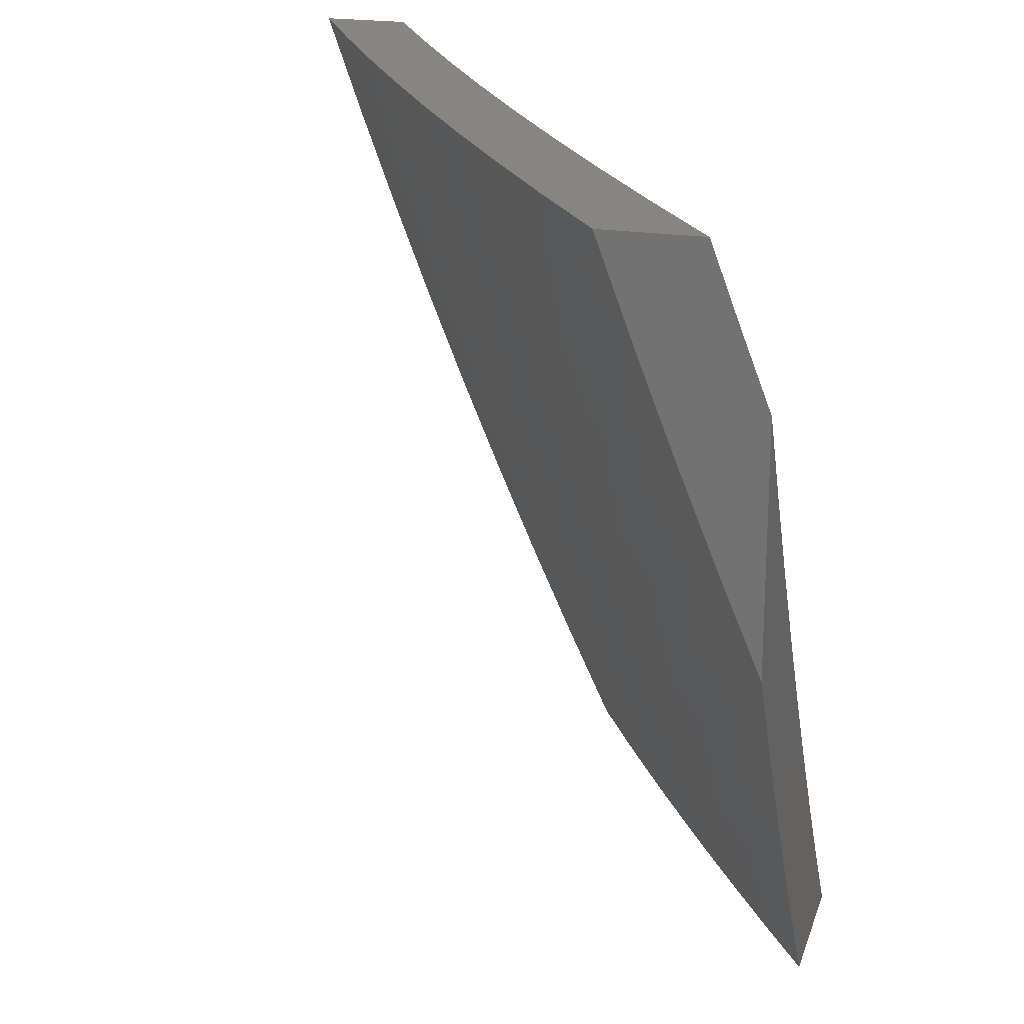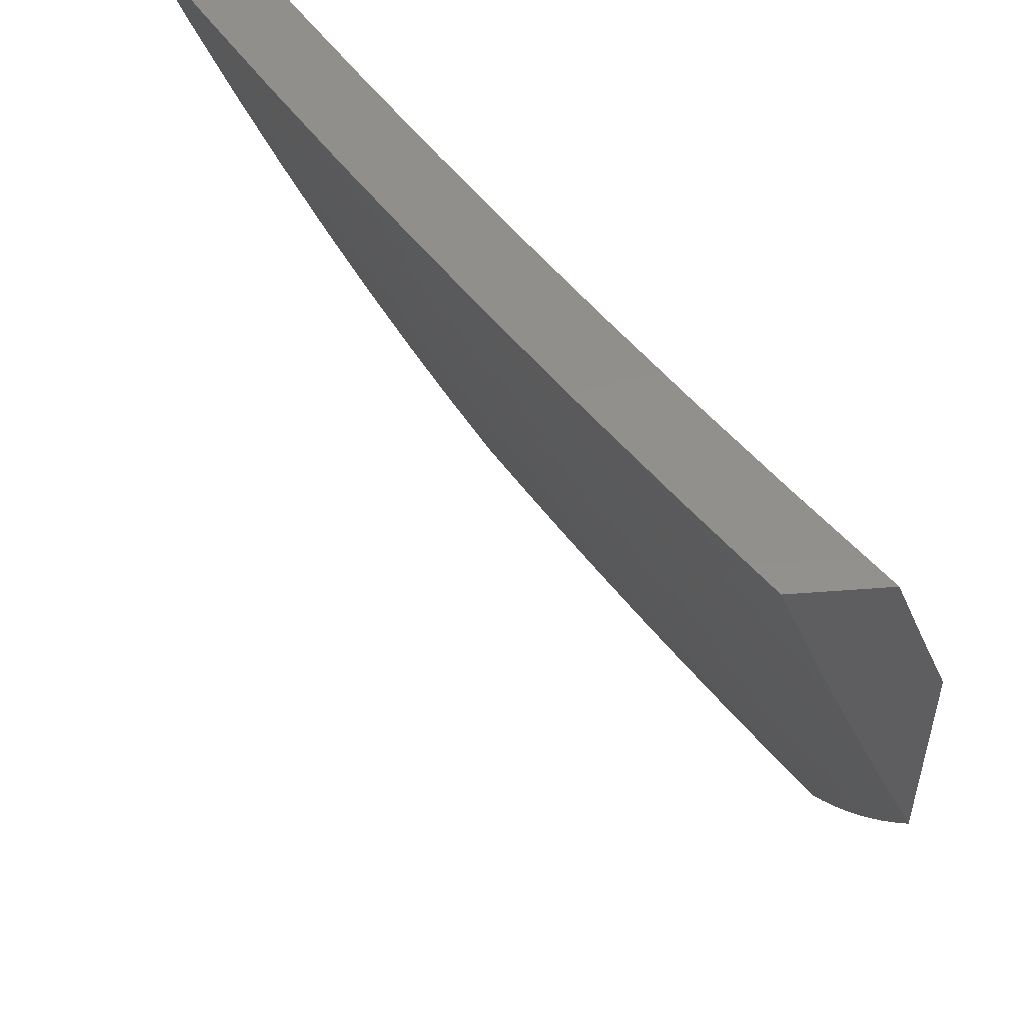
<metadata>
{"format":"stl","ext":"stl","renderer":"f3d","projection":"perspective","resolution":1024,"background":"white","views":[{"elev":21.1,"azim":105.4,"up":"+Y"},{"elev":52.7,"azim":85.3,"up":"+Y"}]}
</metadata>
<code>
# stl→obj: 371 verts, 738 faces
v 5.939 -3.281 9
v 5.939 -3.165 9.046
v 6 -3.174 9
v 5.981 -3.088 9.046
v 6 -3.087 9.034
v 6 -3 9.066
v 5.93 -3.062 9.092
v 5.879 -3 9.15
v 5.878 -3.035 9.138
v 5.826 -3.008 9.183
v 5.785 -3.083 9.183
v 5.757 -3 9.233
v 5.734 -3.056 9.227
v 5.682 -3.028 9.272
v 5.64 -3.101 9.272
v 5.633 -3 9.313
v 5.588 -3.073 9.316
v 5.536 -3.044 9.359
v 5.495 -3.115 9.359
v 5.443 -3.086 9.402
v 5.401 -3.156 9.402
v 5.349 -3.126 9.444
v 5.306 -3.195 9.444
v 5.255 -3.164 9.486
v 5.211 -3.232 9.486
v 5.16 -3.201 9.528
v 5.116 -3.268 9.528
v 5.065 -3.235 9.569
v 5.021 -3.301 9.569
v 5 -3.254 9.598
v 5 -3.381 9.55
v 5.071 -3.334 9.528
v 5.025 -3.4 9.528
v 5.121 -3.367 9.486
v 5.075 -3.433 9.486
v 5.171 -3.4 9.444
v 5.124 -3.467 9.444
v 5.221 -3.433 9.402
v 5.174 -3.501 9.402
v 5.271 -3.465 9.359
v 5.223 -3.534 9.359
v 5.32 -3.498 9.316
v 5.272 -3.567 9.316
v 5.37 -3.53 9.272
v 5.321 -3.6 9.272
v 5.419 -3.563 9.227
v 5.37 -3.633 9.227
v 5.468 -3.595 9.183
v 5.418 -3.666 9.183
v 5.516 -3.627 9.138
v 5.466 -3.698 9.138
v 5.565 -3.658 9.092
v 5.514 -3.731 9.092
v 5.613 -3.69 9.046
v 5.562 -3.763 9.046
v 5.605 -3.801 9
v 5.51 -3.835 9.046
v 5.533 -3.901 9
v 5.457 -3.907 9.046
v 5.458 -4 9
v 5.403 -3.978 9.046
v 5.345 -4 9.072
v 5.356 -3.944 9.092
v 5.256 -3.979 9.138
v 5.31 -3.91 9.138
v 5.209 -3.944 9.183
v 5.263 -3.875 9.183
v 5.163 -3.909 9.227
v 5.216 -3.841 9.227
v 5.116 -3.873 9.272
v 5.169 -3.806 9.272
v 5.069 -3.838 9.316
v 5.121 -3.771 9.316
v 5.022 -3.802 9.359
v 5.074 -3.736 9.359
v 5 -3.755 9.393
v 5.026 -3.701 9.402
v 5 -3.631 9.447
v 5.076 -3.635 9.402
v 5.028 -3.6 9.444
v 5.125 -3.568 9.402
v 5.076 -3.534 9.444
v 5.876 -3.388 9
v 5.851 -3.317 9.046
v 5.896 -3.241 9.046
v 5.845 -3.214 9.092
v 5.888 -3.138 9.092
v 5.794 -3.186 9.138
v 5.837 -3.111 9.138
v 5.743 -3.158 9.183
v 5.692 -3.129 9.227
v 5.806 -3.393 9.046
v 5.811 -3.493 9
v 5.759 -3.468 9.046
v 5.711 -3.543 9.046
v 5.662 -3.512 9.092
v 5.614 -3.586 9.092
v 5.565 -3.554 9.138
v 5.745 -3.597 9
v 5.663 -3.617 9.046
v 5.676 -3.7 9
v 5.231 -4 9.143
v 5.116 -4 9.212
v 5.109 -3.976 9.227
v 5 -4 9.279
v 5.062 -3.94 9.272
v 5.016 -3.904 9.316
v 5 -3.878 9.337
v 5 -3.506 9.499
v 5.027 -3.5 9.486
v 5.014 -3.202 9.61
v 5 -3.128 9.645
v 5.057 -3.137 9.61
v 5.006 -3.105 9.65
v 5.099 -3.071 9.61
v 5.047 -3.039 9.65
v 5.129 -3 9.618
v 5 -3 9.69
v 5.141 -3.004 9.61
v 5.256 -3 9.545
v 5.193 -3.035 9.569
v 5.245 -3.065 9.528
v 5.151 -3.102 9.569
v 5.203 -3.133 9.528
v 5.109 -3.169 9.569
v 5.339 -3.027 9.486
v 5.383 -3 9.469
v 5.391 -3.057 9.444
v 5.484 -3.015 9.402
v 5.509 -3 9.392
v 5.801 -3.289 9.092
v 5.756 -3.364 9.092
v 5.71 -3.438 9.092
v 5.75 -3.26 9.138
v 5.706 -3.335 9.138
v 5.66 -3.408 9.138
v 5.613 -3.482 9.138
v 5.7 -3.232 9.183
v 5.655 -3.305 9.183
v 5.61 -3.378 9.183
v 5.564 -3.451 9.183
v 5.516 -3.523 9.183
v 5.649 -3.203 9.227
v 5.605 -3.276 9.227
v 5.56 -3.348 9.227
v 5.514 -3.42 9.227
v 5.467 -3.492 9.227
v 5.598 -3.174 9.272
v 5.554 -3.246 9.272
v 5.51 -3.318 9.272
v 5.464 -3.389 9.272
v 5.417 -3.46 9.272
v 5.546 -3.145 9.316
v 5.503 -3.216 9.316
v 5.459 -3.287 9.316
v 5.414 -3.358 9.316
v 5.368 -3.428 9.316
v 5.452 -3.186 9.359
v 5.357 -3.226 9.402
v 5.262 -3.264 9.444
v 5.167 -3.3 9.486
v 5.297 -3.096 9.486
v 5.408 -3.257 9.359
v 5.363 -3.327 9.359
v 5.318 -3.396 9.359
v 5.313 -3.295 9.402
v 5.217 -3.332 9.444
v 5.268 -3.364 9.402
v 5.463 -3.802 9.092
v 5.41 -3.874 9.092
v 5.415 -3.769 9.138
v 5.363 -3.84 9.138
v 5.367 -3.736 9.183
v 5.316 -3.806 9.183
v 5.319 -3.703 9.227
v 5.268 -3.772 9.227
v 5.271 -3.669 9.272
v 5.22 -3.738 9.272
v 5.223 -3.636 9.316
v 5.173 -3.704 9.316
v 5.174 -3.602 9.359
v 5.124 -3.669 9.359
v 5.684 -3.934 9
v 5.62 -3.912 9.054
v 5.636 -4 9
v 5.565 -3.985 9.054
v 5.558 -4 9.051
v 5.512 -3.947 9.107
v 5.48 -4 9.102
v 5.458 -3.908 9.16
v 5.404 -3.979 9.16
v 5.404 -3.869 9.213
v 5.35 -3.94 9.213
v 5.349 -3.83 9.265
v 5.296 -3.9 9.265
v 5.294 -3.791 9.316
v 5.242 -3.86 9.316
v 5.239 -3.751 9.367
v 5.188 -3.82 9.367
v 5.184 -3.712 9.417
v 5.133 -3.779 9.417
v 5.129 -3.672 9.466
v 5.078 -3.739 9.466
v 5.073 -3.632 9.515
v 5.023 -3.698 9.515
v 5 -3.631 9.557
v 5 -3.754 9.503
v 5.673 -3.838 9.054
v 5.732 -3.868 9
v 5.724 -3.764 9.054
v 5.779 -3.801 9
v 5.825 -3.733 9
v 5.775 -3.689 9.054
v 5.87 -3.665 9
v 5.825 -3.613 9.054
v 5.914 -3.596 9
v 5.874 -3.537 9.054
v 5.957 -3.527 9
v 5.921 -3.46 9.054
v 6 -3.457 9
v 5.968 -3.383 9.054
v 6 -3.344 9.048
v 5.91 -3.351 9.107
v 5.955 -3.274 9.107
v 5.897 -3.242 9.16
v 5.94 -3.166 9.16
v 5.881 -3.134 9.213
v 5.923 -3.058 9.213
v 5.863 -3.027 9.265
v 5.879 -3 9.264
v 5.756 -3 9.345
v 6 -3.23 9.094
v 5.999 -3.197 9.107
v 6 -3.115 9.138
v 5.982 -3.089 9.16
v 6 -3 9.181
v 5.633 -3 9.425
v 5.702 -3.039 9.367
v 5.762 -3.071 9.316
v 5.822 -3.103 9.265
v 5.838 -3.21 9.213
v 5.852 -3.318 9.16
v 5.864 -3.427 9.107
v 5.508 -3 9.503
v 5.541 -3.046 9.466
v 5.601 -3.079 9.417
v 5.642 -3.007 9.417
v 5.661 -3.112 9.367
v 5.72 -3.145 9.316
v 5.779 -3.177 9.265
v 5.481 -3.013 9.515
v 5.383 -3 9.579
v 5.379 -3.05 9.564
v 5.319 -3.016 9.612
v 5.337 -3.119 9.564
v 5.277 -3.084 9.612
v 5.294 -3.188 9.564
v 5.235 -3.152 9.612
v 5.251 -3.257 9.564
v 5.192 -3.22 9.612
v 5.206 -3.325 9.564
v 5.147 -3.288 9.612
v 5.16 -3.392 9.564
v 5.102 -3.354 9.612
v 5.113 -3.46 9.564
v 5.056 -3.421 9.612
v 5.065 -3.526 9.564
v 5.009 -3.486 9.612
v 5 -3.506 9.609
v 5 -3.38 9.658
v 5.256 -3 9.654
v 5.129 -3 9.726
v 5.157 -3.014 9.706
v 5.217 -3.049 9.659
v 5 -3 9.797
v 5.055 -3.044 9.752
v 5.116 -3.08 9.706
v 5.175 -3.117 9.659
v 5 -3.127 9.753
v 5.014 -3.11 9.752
v 5.073 -3.147 9.706
v 5.03 -3.213 9.706
v 5 -3.254 9.707
v 5.089 -3.25 9.659
v 5.044 -3.316 9.659
v 5.017 -3.592 9.564
v 5 -3.878 9.448
v 5.026 -3.805 9.466
v 5 -4 9.391
v 5.027 -3.913 9.417
v 5.08 -3.846 9.417
v 5.081 -3.954 9.367
v 5.081 -4 9.345
v 5.134 -3.996 9.316
v 5.162 -4 9.298
v 5.189 -3.928 9.316
v 5.242 -3.969 9.265
v 5.242 -4 9.25
v 5.322 -4 9.201
v 5.401 -4 9.152
v 5.565 -3.874 9.107
v 5.618 -3.801 9.107
v 5.669 -3.727 9.107
v 5.72 -3.653 9.107
v 5.769 -3.578 9.107
v 5.817 -3.503 9.107
v 5.511 -3.836 9.16
v 5.563 -3.764 9.16
v 5.614 -3.691 9.16
v 5.664 -3.617 9.16
v 5.712 -3.543 9.16
v 5.76 -3.469 9.16
v 5.807 -3.394 9.16
v 5.456 -3.798 9.213
v 5.508 -3.726 9.213
v 5.558 -3.654 9.213
v 5.607 -3.581 9.213
v 5.656 -3.508 9.213
v 5.703 -3.434 9.213
v 5.749 -3.36 9.213
v 5.794 -3.285 9.213
v 5.401 -3.76 9.265
v 5.452 -3.689 9.265
v 5.502 -3.617 9.265
v 5.551 -3.545 9.265
v 5.599 -3.473 9.265
v 5.645 -3.4 9.265
v 5.691 -3.326 9.265
v 5.736 -3.252 9.265
v 5.346 -3.721 9.316
v 5.396 -3.651 9.316
v 5.446 -3.58 9.316
v 5.494 -3.509 9.316
v 5.541 -3.437 9.316
v 5.588 -3.365 9.316
v 5.633 -3.292 9.316
v 5.677 -3.219 9.316
v 5.29 -3.683 9.367
v 5.34 -3.613 9.367
v 5.389 -3.543 9.367
v 5.437 -3.472 9.367
v 5.484 -3.401 9.367
v 5.53 -3.33 9.367
v 5.574 -3.258 9.367
v 5.618 -3.185 9.367
v 5.234 -3.644 9.417
v 5.284 -3.575 9.417
v 5.332 -3.506 9.417
v 5.38 -3.436 9.417
v 5.426 -3.365 9.417
v 5.471 -3.295 9.417
v 5.515 -3.223 9.417
v 5.559 -3.152 9.417
v 5.178 -3.605 9.466
v 5.227 -3.537 9.466
v 5.275 -3.468 9.466
v 5.322 -3.399 9.466
v 5.368 -3.329 9.466
v 5.413 -3.259 9.466
v 5.456 -3.189 9.466
v 5.499 -3.118 9.466
v 5.122 -3.565 9.515
v 5.17 -3.498 9.515
v 5.218 -3.43 9.515
v 5.264 -3.362 9.515
v 5.309 -3.293 9.515
v 5.354 -3.224 9.515
v 5.397 -3.154 9.515
v 5.439 -3.084 9.515
v 5.133 -3.184 9.659
v 5.135 -3.887 9.367
f 1 2 3
f 3 2 4
f 3 4 5
f 5 4 6
f 6 4 7
f 6 7 8
f 8 7 9
f 8 9 10
f 10 9 11
f 10 11 12
f 12 11 13
f 12 13 14
f 14 13 15
f 14 15 16
f 16 15 17
f 16 17 18
f 18 17 19
f 18 19 20
f 20 19 21
f 20 21 22
f 22 21 23
f 22 23 24
f 24 23 25
f 24 25 26
f 26 25 27
f 26 27 28
f 28 27 29
f 28 29 30
f 30 29 31
f 31 29 32
f 31 32 33
f 33 32 34
f 33 34 35
f 35 34 36
f 35 36 37
f 37 36 38
f 37 38 39
f 39 38 40
f 39 40 41
f 41 40 42
f 41 42 43
f 43 42 44
f 43 44 45
f 45 44 46
f 45 46 47
f 47 46 48
f 47 48 49
f 49 48 50
f 49 50 51
f 51 50 52
f 51 52 53
f 53 52 54
f 53 54 55
f 55 54 56
f 55 56 57
f 57 56 58
f 57 58 59
f 59 58 60
f 59 60 61
f 61 60 62
f 61 62 63
f 63 62 64
f 63 64 65
f 65 64 66
f 65 66 67
f 67 66 68
f 67 68 69
f 69 68 70
f 69 70 71
f 71 70 72
f 71 72 73
f 73 72 74
f 73 74 75
f 75 74 76
f 75 76 77
f 77 76 78
f 77 78 79
f 79 78 80
f 79 80 81
f 81 80 82
f 81 82 39
f 39 82 37
f 83 84 1
f 1 84 85
f 1 85 2
f 2 85 86
f 2 86 87
f 87 86 88
f 87 88 89
f 89 88 90
f 89 90 11
f 11 90 91
f 11 91 13
f 13 91 15
f 84 83 92
f 92 83 93
f 92 93 94
f 94 93 95
f 94 95 96
f 96 95 97
f 96 97 98
f 98 97 50
f 98 50 48
f 93 99 95
f 95 99 100
f 95 100 97
f 97 100 52
f 97 52 50
f 99 101 100
f 100 101 54
f 100 54 52
f 101 56 54
f 62 102 64
f 64 102 66
f 102 103 66
f 66 103 68
f 68 103 104
f 104 103 105
f 104 105 106
f 106 105 107
f 106 107 70
f 70 107 72
f 105 108 107
f 107 108 72
f 72 108 74
f 74 108 76
f 78 109 80
f 80 109 82
f 31 33 109
f 109 33 110
f 109 110 82
f 82 110 37
f 28 30 111
f 111 30 112
f 111 112 113
f 113 112 114
f 113 114 115
f 115 114 116
f 115 116 117
f 117 116 118
f 118 116 114
f 118 114 112
f 115 117 119
f 119 117 120
f 119 120 121
f 121 120 122
f 121 122 123
f 123 122 124
f 123 124 125
f 125 124 26
f 125 26 28
f 122 120 126
f 126 120 127
f 126 127 128
f 128 127 129
f 128 129 20
f 20 129 18
f 127 130 129
f 129 130 18
f 130 16 18
f 16 12 14
f 12 8 10
f 7 4 87
f 87 4 2
f 9 7 89
f 89 7 87
f 89 11 9
f 86 85 131
f 131 85 84
f 131 84 132
f 132 84 92
f 132 92 133
f 133 92 94
f 133 94 96
f 88 86 134
f 134 86 131
f 134 131 135
f 135 131 132
f 135 132 136
f 136 132 133
f 136 133 137
f 137 133 96
f 137 96 98
f 90 88 138
f 138 88 134
f 138 134 139
f 139 134 135
f 139 135 140
f 140 135 136
f 140 136 141
f 141 136 137
f 141 137 142
f 142 137 98
f 142 98 48
f 91 90 143
f 143 90 138
f 143 138 144
f 144 138 139
f 144 139 145
f 145 139 140
f 145 140 146
f 146 140 141
f 146 141 147
f 147 141 142
f 147 142 46
f 46 142 48
f 15 91 148
f 148 91 143
f 148 143 149
f 149 143 144
f 149 144 150
f 150 144 145
f 150 145 151
f 151 145 146
f 151 146 152
f 152 146 147
f 152 147 44
f 44 147 46
f 17 15 153
f 153 15 148
f 153 148 154
f 154 148 149
f 154 149 155
f 155 149 150
f 155 150 156
f 156 150 151
f 156 151 157
f 157 151 152
f 157 152 42
f 42 152 44
f 17 153 19
f 19 153 158
f 19 158 21
f 21 158 159
f 21 159 23
f 23 159 160
f 23 160 25
f 25 160 161
f 25 161 27
f 27 161 32
f 27 32 29
f 158 153 154
f 20 22 128
f 128 22 162
f 128 162 126
f 126 162 122
f 158 154 163
f 163 154 155
f 163 155 164
f 164 155 156
f 164 156 165
f 165 156 157
f 165 157 40
f 40 157 42
f 124 122 162
f 124 162 24
f 24 162 22
f 115 119 121
f 115 121 123
f 158 163 159
f 159 163 166
f 159 166 160
f 160 166 167
f 160 167 161
f 161 167 34
f 161 34 32
f 166 163 164
f 26 124 24
f 113 115 123
f 113 123 125
f 166 164 168
f 168 164 165
f 168 165 38
f 38 165 40
f 166 168 167
f 167 168 36
f 167 36 34
f 36 168 38
f 113 125 111
f 111 125 28
f 53 55 169
f 169 55 57
f 169 57 170
f 170 57 59
f 170 59 63
f 63 59 61
f 51 53 171
f 171 53 169
f 171 169 172
f 172 169 170
f 172 170 65
f 65 170 63
f 49 51 173
f 173 51 171
f 173 171 174
f 174 171 172
f 174 172 67
f 67 172 65
f 47 49 175
f 175 49 173
f 175 173 176
f 176 173 174
f 176 174 69
f 69 174 67
f 45 47 177
f 177 47 175
f 177 175 178
f 178 175 176
f 178 176 71
f 71 176 69
f 43 45 179
f 179 45 177
f 179 177 180
f 180 177 178
f 180 178 73
f 73 178 71
f 41 43 181
f 181 43 179
f 181 179 182
f 182 179 180
f 182 180 75
f 75 180 73
f 39 41 81
f 81 41 181
f 81 181 79
f 79 181 182
f 79 182 77
f 77 182 75
f 35 37 110
f 33 35 110
f 106 70 68
f 104 106 68
f 183 184 185
f 185 184 186
f 185 186 187
f 187 186 188
f 187 188 189
f 189 188 190
f 189 190 191
f 191 190 192
f 191 192 193
f 193 192 194
f 193 194 195
f 195 194 196
f 195 196 197
f 197 196 198
f 197 198 199
f 199 198 200
f 199 200 201
f 201 200 202
f 201 202 203
f 203 202 204
f 203 204 205
f 205 204 206
f 205 206 207
f 184 183 208
f 208 183 209
f 208 209 210
f 210 209 211
f 210 211 212
f 210 212 213
f 213 212 214
f 213 214 215
f 215 214 216
f 215 216 217
f 217 216 218
f 217 218 219
f 219 218 220
f 219 220 221
f 221 220 222
f 221 222 223
f 223 222 224
f 223 224 225
f 225 224 226
f 225 226 227
f 227 226 228
f 227 228 229
f 229 228 230
f 229 230 231
f 222 232 224
f 224 232 233
f 224 233 226
f 226 233 234
f 226 234 235
f 235 234 236
f 235 236 228
f 228 236 230
f 232 234 233
f 237 238 231
f 231 238 239
f 231 239 229
f 229 239 240
f 229 240 227
f 227 240 241
f 227 241 225
f 225 241 242
f 225 242 223
f 223 242 243
f 223 243 219
f 219 243 217
f 244 245 237
f 237 245 246
f 237 246 247
f 247 246 248
f 247 248 238
f 238 248 249
f 238 249 239
f 239 249 250
f 239 250 240
f 240 250 241
f 245 244 251
f 251 244 252
f 251 252 253
f 253 252 254
f 253 254 255
f 255 254 256
f 255 256 257
f 257 256 258
f 257 258 259
f 259 258 260
f 259 260 261
f 261 260 262
f 261 262 263
f 263 262 264
f 263 264 265
f 265 264 266
f 265 266 267
f 267 266 268
f 267 268 269
f 269 268 270
f 270 268 266
f 270 266 264
f 252 271 254
f 254 271 256
f 272 273 271
f 271 273 274
f 271 274 256
f 256 274 258
f 275 276 272
f 272 276 277
f 272 277 273
f 273 277 278
f 273 278 274
f 274 278 258
f 275 279 276
f 276 279 280
f 276 280 281
f 281 280 279
f 281 279 282
f 282 279 283
f 282 283 284
f 284 283 285
f 284 285 264
f 264 285 270
f 283 270 285
f 267 269 286
f 286 269 206
f 286 206 204
f 287 288 207
f 207 288 203
f 207 203 205
f 289 290 287
f 287 290 291
f 287 291 288
f 288 291 203
f 290 289 292
f 292 289 293
f 292 293 294
f 294 293 295
f 294 295 296
f 296 295 297
f 296 297 197
f 197 297 195
f 295 298 297
f 297 298 299
f 297 299 193
f 193 299 191
f 299 300 191
f 191 300 189
f 188 186 301
f 301 186 184
f 301 184 302
f 302 184 208
f 302 208 303
f 303 208 210
f 303 210 304
f 304 210 213
f 304 213 305
f 305 213 215
f 305 215 306
f 306 215 217
f 306 217 243
f 190 188 307
f 307 188 301
f 307 301 308
f 308 301 302
f 308 302 309
f 309 302 303
f 309 303 310
f 310 303 304
f 310 304 311
f 311 304 305
f 311 305 312
f 312 305 306
f 312 306 313
f 313 306 243
f 313 243 242
f 192 190 314
f 314 190 307
f 314 307 315
f 315 307 308
f 315 308 316
f 316 308 309
f 316 309 317
f 317 309 310
f 317 310 318
f 318 310 311
f 318 311 319
f 319 311 312
f 319 312 320
f 320 312 313
f 320 313 321
f 321 313 242
f 321 242 241
f 194 192 322
f 322 192 314
f 322 314 323
f 323 314 315
f 323 315 324
f 324 315 316
f 324 316 325
f 325 316 317
f 325 317 326
f 326 317 318
f 326 318 327
f 327 318 319
f 327 319 328
f 328 319 320
f 328 320 329
f 329 320 321
f 329 321 250
f 250 321 241
f 196 194 330
f 330 194 322
f 330 322 331
f 331 322 323
f 331 323 332
f 332 323 324
f 332 324 333
f 333 324 325
f 333 325 334
f 334 325 326
f 334 326 335
f 335 326 327
f 335 327 336
f 336 327 328
f 336 328 337
f 337 328 329
f 337 329 249
f 249 329 250
f 198 196 338
f 338 196 330
f 338 330 339
f 339 330 331
f 339 331 340
f 340 331 332
f 340 332 341
f 341 332 333
f 341 333 342
f 342 333 334
f 342 334 343
f 343 334 335
f 343 335 344
f 344 335 336
f 344 336 345
f 345 336 337
f 345 337 248
f 248 337 249
f 200 198 346
f 346 198 338
f 346 338 347
f 347 338 339
f 347 339 348
f 348 339 340
f 348 340 349
f 349 340 341
f 349 341 350
f 350 341 342
f 350 342 351
f 351 342 343
f 351 343 352
f 352 343 344
f 352 344 353
f 353 344 345
f 353 345 246
f 246 345 248
f 202 200 354
f 354 200 346
f 354 346 355
f 355 346 347
f 355 347 356
f 356 347 348
f 356 348 357
f 357 348 349
f 357 349 358
f 358 349 350
f 358 350 359
f 359 350 351
f 359 351 360
f 360 351 352
f 360 352 361
f 361 352 353
f 361 353 245
f 245 353 246
f 204 202 362
f 362 202 354
f 362 354 363
f 363 354 355
f 363 355 364
f 364 355 356
f 364 356 365
f 365 356 357
f 365 357 366
f 366 357 358
f 366 358 367
f 367 358 359
f 367 359 368
f 368 359 360
f 368 360 369
f 369 360 361
f 369 361 251
f 251 361 245
f 286 204 267
f 267 204 362
f 267 362 265
f 265 362 363
f 265 363 263
f 263 363 364
f 263 364 261
f 261 364 365
f 261 365 259
f 259 365 366
f 259 366 257
f 257 366 367
f 257 367 255
f 255 367 368
f 255 368 253
f 253 368 369
f 253 369 251
f 284 264 262
f 281 282 284
f 284 262 370
f 370 262 260
f 370 260 278
f 278 260 258
f 284 370 281
f 281 370 277
f 281 277 276
f 277 370 278
f 221 223 219
f 235 228 226
f 237 247 238
f 203 291 201
f 201 291 371
f 201 371 199
f 199 371 296
f 199 296 197
f 297 193 195
f 294 296 371
f 290 292 291
f 291 292 371
f 292 294 371
f 275 118 279
f 279 118 112
f 279 112 283
f 283 112 30
f 283 30 270
f 270 30 31
f 270 31 269
f 269 31 109
f 269 109 206
f 206 109 78
f 206 78 207
f 207 78 76
f 207 76 287
f 287 76 108
f 287 108 289
f 289 108 105
f 103 295 105
f 105 295 293
f 105 293 289
f 295 103 298
f 298 103 102
f 298 102 299
f 299 102 300
f 300 102 62
f 300 62 189
f 189 62 60
f 189 60 187
f 187 60 185
f 60 58 185
f 185 58 56
f 185 56 183
f 183 56 209
f 209 56 101
f 209 101 211
f 211 101 99
f 211 99 212
f 212 99 214
f 214 99 93
f 214 93 216
f 216 93 83
f 216 83 218
f 218 83 220
f 220 83 1
f 220 1 3
f 6 8 236
f 236 8 230
f 230 8 12
f 230 12 231
f 231 12 16
f 231 16 237
f 237 16 130
f 237 130 244
f 244 130 127
f 244 127 252
f 252 127 120
f 252 120 271
f 271 120 117
f 271 117 272
f 272 117 118
f 272 118 275
f 5 232 3
f 3 232 222
f 3 222 220
f 5 6 232
f 232 6 234
f 234 6 236

</code>
